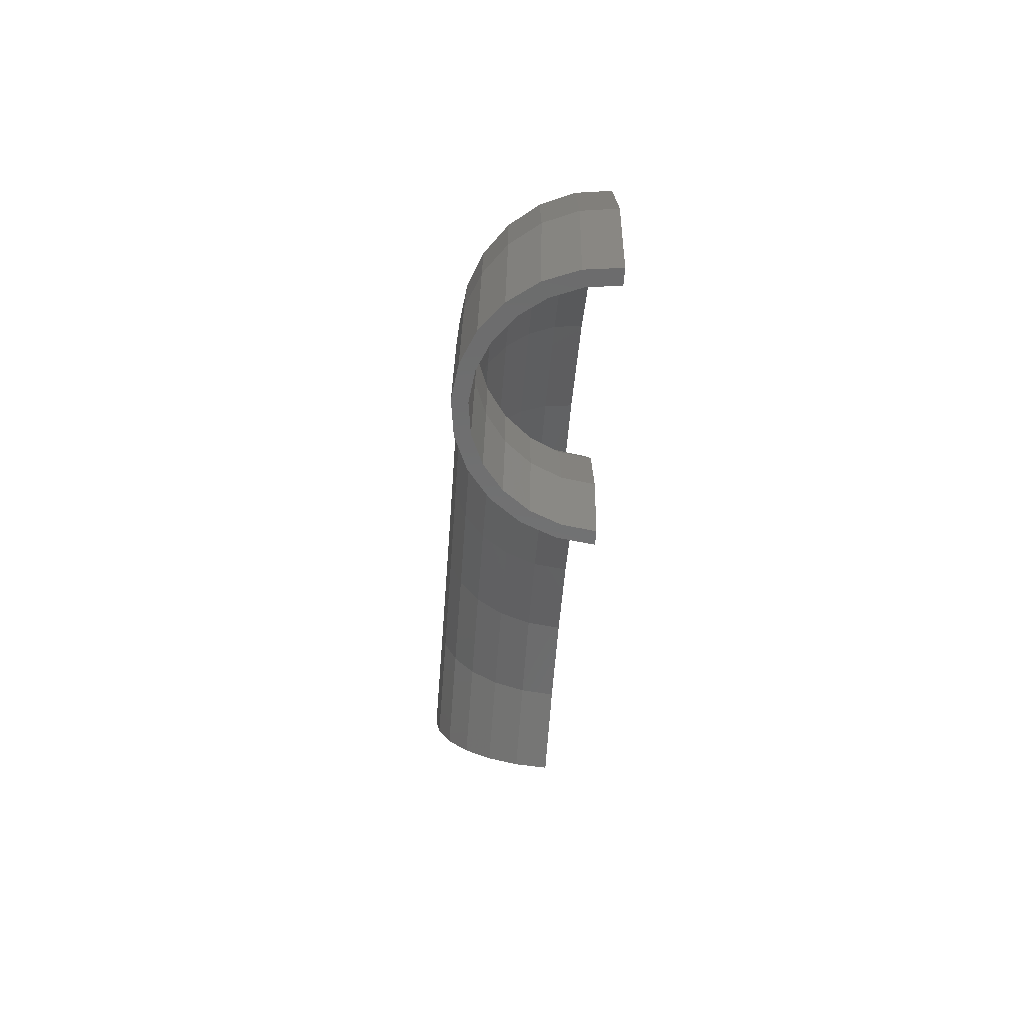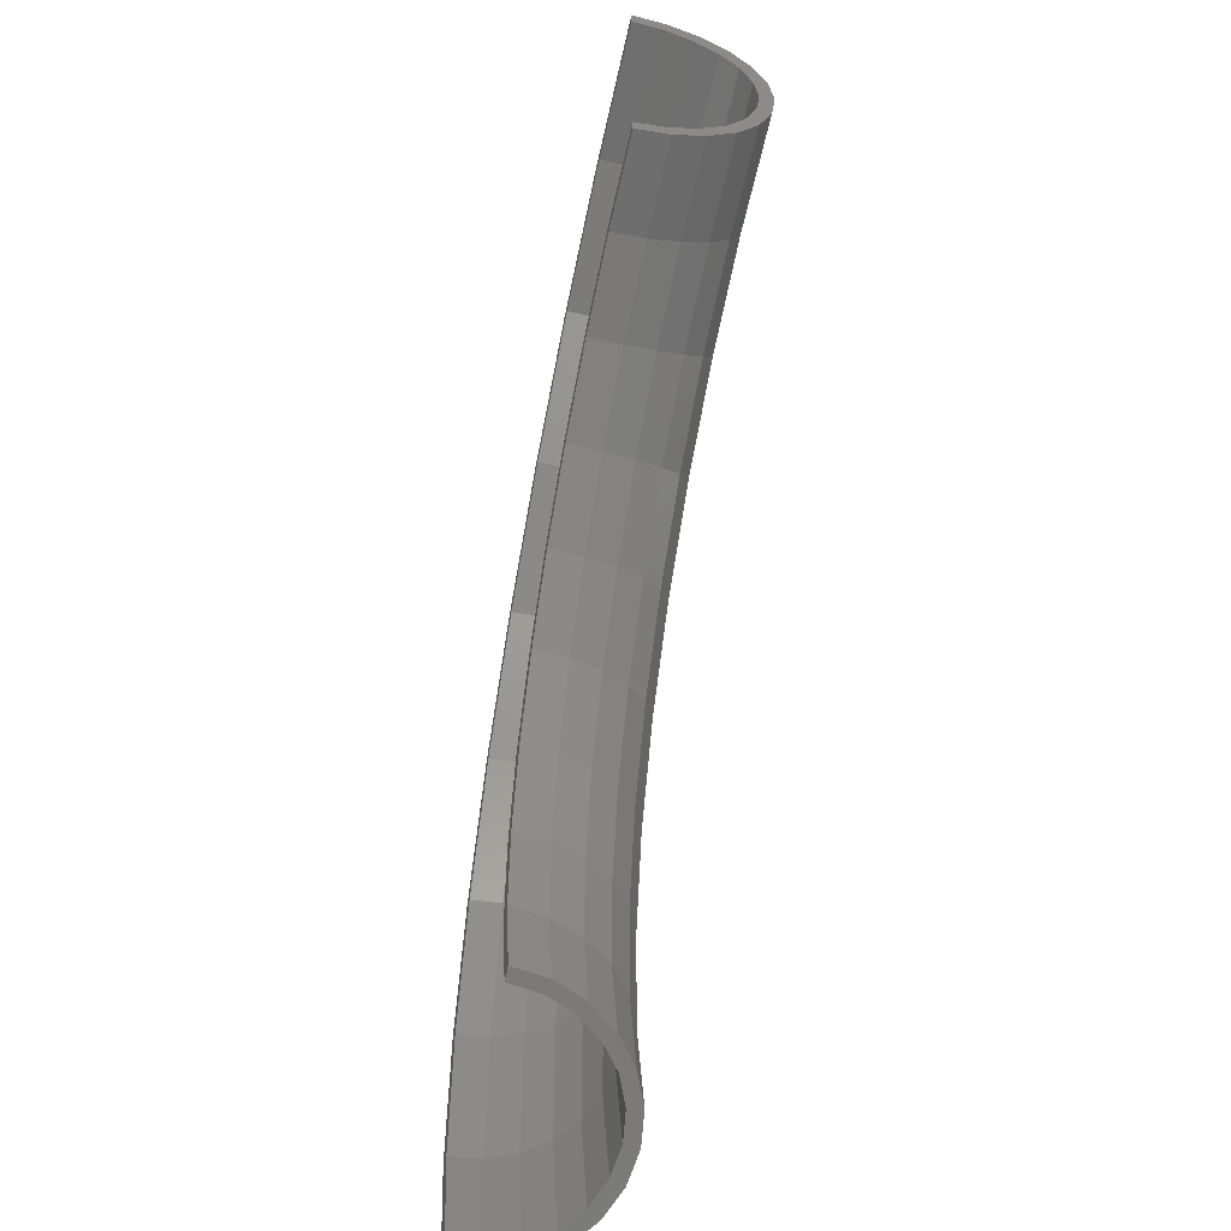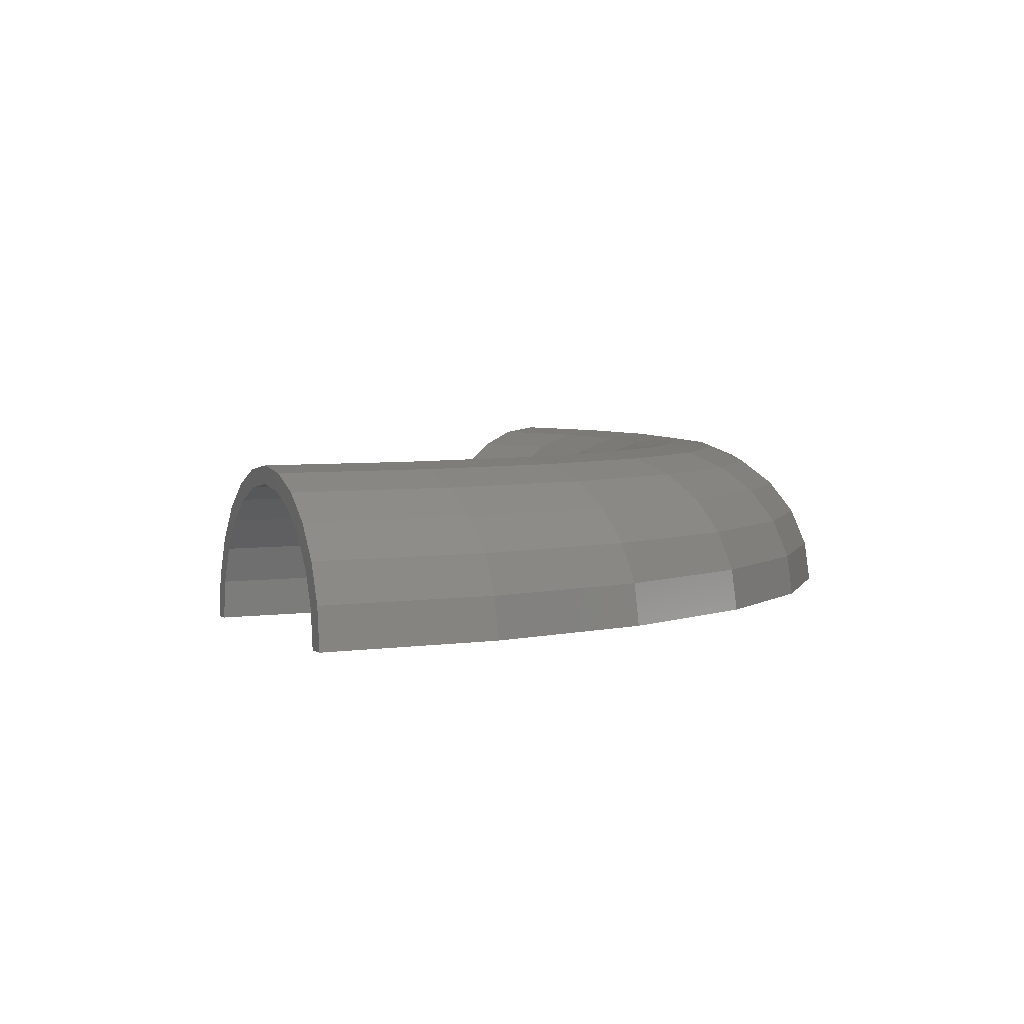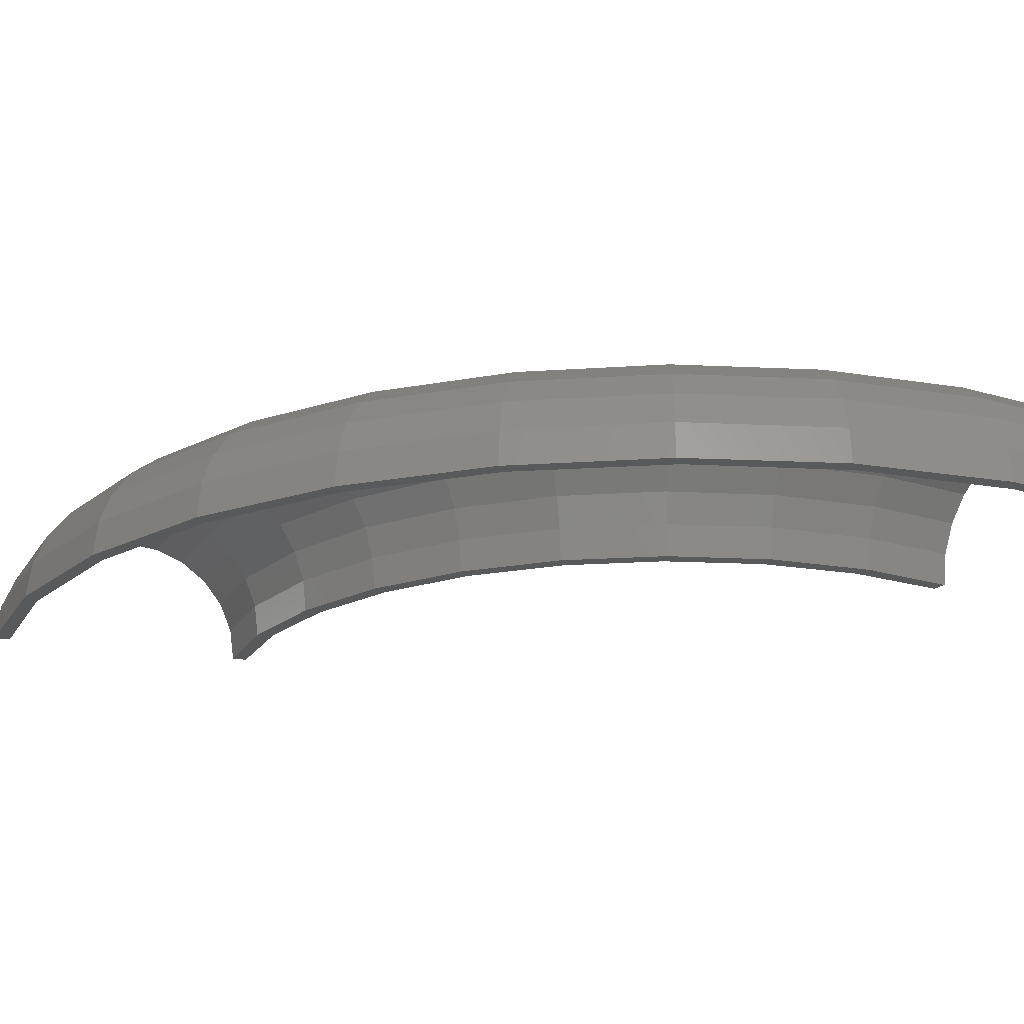
<metadata>
{"format":"stl","ext":"stl","renderer":"f3d","projection":"perspective","resolution":1024,"background":"white","views":[{"elev":-75.6,"azim":85.7,"up":"+Y"},{"elev":-56.3,"azim":-102.8,"up":"+Y"},{"elev":3.9,"azim":49.3,"up":"+Z"},{"elev":-20.3,"azim":145.2,"up":"+Z"}]}
</metadata>
<code>
# stl→obj: 293 verts, 582 faces
v 1.063e-14 47.9 0.1718
v 1.088e-14 49 0
v 1.064e-14 47.92 0
v 1.081e-14 48.69 2.329
v 1.058e-14 47.65 2.071
v 1.056e-14 47.58 2.232
v 1.061e-14 47.79 4.5
v 1.04e-14 46.85 4
v 1.038e-14 46.74 4.14
v 1.029e-14 46.36 6.364
v 1.012e-14 45.58 5.657
v 1.009e-14 45.44 5.765
v 9.881e-15 44.5 7.794
v 9.753e-15 43.92 6.928
v 9.716e-15 43.76 6.997
v 9.399e-15 42.33 8.693
v 9.326e-15 42 7.727
v 9.286e-15 41.82 7.751
v 8.882e-15 40 9
v 8.867e-15 39.93 8
v 8.827e-15 39.75 7.976
v 8.365e-15 37.67 8.693
v 8.408e-15 37.86 7.727
v 8.371e-15 37.7 7.658
v 7.883e-15 35.5 7.794
v 7.98e-15 35.94 6.928
v 7.948e-15 35.8 6.819
v 7.469e-15 33.64 6.364
v 7.613e-15 34.28 5.657
v 7.589e-15 34.18 5.515
v 7.151e-15 32.21 4.5
v 7.331e-15 33.02 4
v 7.316e-15 32.95 3.837
v 6.951e-15 31.31 2.329
v 7.154e-15 32.22 2.071
v 7.149e-15 32.19 1.898
v 6.883e-15 31 0
v 7.093e-15 31.95 0
v 46.69 -14.86 0
v 46.4 -14.76 2.329
v 45.54 -14.49 4.5
v 30.69 -9.765 4.5
v 30.76 -9.788 2.226
v 31.07 -9.887 3.009
v 30.7 -9.769 2.071
v 30.69 -9.765 1.981
v 44.18 -14.06 6.364
v 42.41 -13.49 7.794
v 40.34 -12.84 8.693
v 38.12 -12.13 9
v 35.9 -11.42 8.693
v 33.83 -10.76 7.794
v 35.85 -11.41 7.626
v 34.39 -10.94 6.991
v 34.25 -10.9 6.928
v 32.89 -10.46 5.831
v 32.67 -10.4 5.657
v 32.12 -10.22 4.902
v 32.8 -10.44 5.757
v 36.24 -11.53 7.749
v 38.05 -12.11 8
v 36.08 -11.48 7.727
v 38.21 -12.16 7.979
v 40.02 -12.73 7.727
v 40.17 -12.78 7.664
v 40.86 -13 7.361
v 32.05 -10.2 6.364
v 29.54 -9.4 0
v 30.46 -9.693 0.1696
v 30.44 -9.686 0
v 29.83 -9.493 2.329
v 31.42 -9.999 3.908
v 31.56 -10.04 4.132
v 31.46 -10.01 4
v 41.86 -13.32 6.928
v 41.98 -13.36 6.827
v 42.59 -13.55 6.339
v 43.43 -13.82 5.657
v 43.53 -13.85 5.523
v 44.64 -14.21 4
v 44.7 -14.22 3.843
v 45.28 -14.41 2.385
v 45.4 -14.45 2.071
v 45.42 -14.45 1.901
v 45.66 -14.53 0
v 10.09 47.64 2.329
v 10.16 47.94 0
v 9.905 46.76 4.5
v 9.609 45.36 6.364
v 9.223 43.53 7.794
v 8.773 41.41 8.693
v 8.29 39.13 9
v 7.807 36.85 8.693
v 7.357 34.73 7.794
v 6.971 32.91 6.364
v 6.675 31.51 4.5
v 6.488 30.63 2.329
v 6.425 30.33 0
v 19.75 44.51 2.329
v 19.87 44.79 0
v 19.38 43.69 4.5
v 18.8 42.38 6.364
v 18.04 40.68 7.794
v 17.16 38.69 8.693
v 16.22 36.56 9
v 15.28 34.43 8.693
v 14.4 32.45 7.794
v 13.64 30.75 6.364
v 13.06 29.44 4.5
v 12.69 28.62 2.329
v 12.57 28.34 0
v 28.54 39.45 2.329
v 28.72 39.7 0
v 28.01 38.72 4.5
v 27.18 37.56 6.364
v 26.08 36.05 7.794
v 24.81 34.3 8.693
v 23.45 32.41 9
v 22.08 30.52 8.693
v 20.81 28.76 7.794
v 19.72 27.25 6.364
v 18.88 26.09 4.5
v 18.35 25.36 2.329
v 18.17 25.12 0
v 36.1 32.68 2.329
v 36.33 32.89 0
v 35.43 32.08 4.5
v 34.37 31.12 6.364
v 32.99 29.87 7.794
v 31.38 28.41 8.693
v 29.65 26.85 9
v 27.93 25.28 8.693
v 26.32 23.83 7.794
v 24.94 22.57 6.364
v 23.88 21.61 4.5
v 23.21 21.01 2.329
v 22.98 20.81 0
v 42.09 24.49 2.329
v 42.35 24.64 0
v 41.31 24.04 4.5
v 40.07 23.32 6.364
v 38.46 22.38 7.794
v 36.59 21.29 8.693
v 34.57 20.12 9
v 32.56 18.95 8.693
v 30.68 17.85 7.794
v 29.07 16.92 6.364
v 27.84 16.2 4.5
v 27.06 15.74 2.329
v 26.79 15.59 0
v 46.25 15.23 2.329
v 46.54 15.33 0
v 45.39 14.95 4.5
v 44.04 14.51 6.364
v 42.27 13.92 7.794
v 40.2 13.24 8.693
v 37.99 12.52 9
v 35.78 11.79 8.693
v 33.72 11.11 7.794
v 31.95 10.52 6.364
v 30.59 10.08 4.5
v 29.73 9.795 2.329
v 29.44 9.699 0
v 48.4 5.319 2.329
v 48.71 5.353 0
v 47.51 5.221 4.5
v 46.09 5.065 6.364
v 44.23 4.861 7.794
v 42.08 4.624 8.693
v 39.76 4.37 9
v 37.45 4.115 8.693
v 35.29 3.878 7.794
v 33.43 3.674 6.364
v 32.01 3.518 4.5
v 31.12 3.42 2.329
v 30.81 3.386 0
v 48.45 -4.828 2.329
v 48.76 -4.858 0
v 47.56 -4.738 4.5
v 46.14 -4.597 6.364
v 44.28 -4.412 7.794
v 42.12 -4.197 8.693
v 39.8 -3.966 9
v 37.48 -3.735 8.693
v 35.33 -3.52 7.794
v 33.47 -3.335 6.364
v 32.05 -3.193 4.5
v 31.15 -3.104 2.329
v 30.85 -3.073 0
v 9.257 46.82 2.071
v 9.31 47.09 0
v 9.102 46.04 4
v 8.855 44.79 5.657
v 8.534 43.16 6.928
v 8.16 41.27 7.727
v 7.758 39.24 8
v 7.356 37.21 7.727
v 6.982 35.32 6.928
v 6.661 33.69 5.657
v 6.414 32.44 4
v 6.259 31.66 2.071
v 6.206 31.39 0
v 18.93 43.81 2.071
v 19.04 44.06 0
v 18.61 43.08 4
v 18.11 41.91 5.657
v 17.45 40.39 6.928
v 16.69 38.62 7.727
v 15.86 36.72 8
v 15.04 34.82 7.727
v 14.28 33.05 6.928
v 13.62 31.53 5.657
v 13.12 30.36 4
v 12.8 29.63 2.071
v 12.69 29.38 0
v 27.75 38.83 2.071
v 27.91 39.05 0
v 27.28 38.18 4
v 26.55 37.15 5.657
v 25.58 35.8 6.928
v 24.46 34.23 7.727
v 23.26 32.54 8
v 22.05 30.86 7.727
v 20.93 29.29 6.928
v 19.97 27.94 5.657
v 19.23 26.91 4
v 18.76 26.26 2.071
v 18.61 26.04 0
v 35.32 32.1 2.071
v 35.52 32.28 0
v 34.73 31.56 4
v 33.79 30.71 5.657
v 32.56 29.59 6.928
v 31.13 28.3 7.727
v 29.6 26.9 8
v 28.07 25.51 7.727
v 26.64 24.21 6.928
v 25.41 23.1 5.657
v 24.47 22.24 4
v 23.88 21.71 2.071
v 23.68 21.52 0
v 41.3 23.92 2.071
v 41.53 24.06 0
v 40.61 23.52 4
v 39.51 22.89 5.657
v 38.07 22.05 6.928
v 36.4 21.09 7.727
v 34.61 20.05 8
v 32.82 19.01 7.727
v 31.15 18.05 6.928
v 29.72 17.21 5.657
v 28.62 16.58 4
v 27.93 16.18 2.071
v 27.69 16.04 0
v 45.42 14.67 2.071
v 45.68 14.75 0
v 44.66 14.42 4
v 43.45 14.03 5.657
v 41.87 13.52 6.928
v 40.03 12.93 7.727
v 38.06 12.29 8
v 36.09 11.66 7.727
v 34.26 11.06 6.928
v 32.68 10.56 5.657
v 31.47 10.16 4
v 30.71 9.919 2.071
v 30.45 9.835 0
v 47.49 4.753 2.071
v 47.76 4.781 0
v 46.69 4.674 4
v 45.43 4.547 5.657
v 43.78 4.382 6.928
v 41.86 4.19 7.727
v 39.8 3.984 8
v 37.74 3.778 7.727
v 35.82 3.585 6.928
v 34.17 3.42 5.657
v 32.91 3.294 4
v 32.11 3.214 2.071
v 31.84 3.187 0
v 47.42 -5.376 2.071
v 47.69 -5.407 0
v 46.63 -5.286 4
v 45.37 -5.143 5.657
v 43.72 -4.956 6.928
v 41.8 -4.739 7.727
v 39.75 -4.506 8
v 37.69 -4.272 7.727
v 35.77 -4.055 6.928
v 34.12 -3.868 5.657
v 32.86 -3.725 4
v 32.07 -3.635 2.071
v 31.8 -3.604 0
f 1 2 3
f 2 1 4
f 5 4 1
f 6 4 5
f 4 6 7
f 8 7 6
f 9 7 8
f 9 10 7
f 11 10 9
f 12 10 11
f 12 13 10
f 14 13 12
f 15 13 14
f 15 16 13
f 17 16 15
f 18 16 17
f 18 19 16
f 20 19 18
f 21 19 20
f 22 21 23
f 22 23 24
f 21 22 19
f 25 24 26
f 25 26 27
f 24 25 22
f 28 27 29
f 28 29 30
f 27 28 25
f 31 30 32
f 31 32 33
f 34 33 35
f 30 31 28
f 34 35 36
f 37 36 38
f 33 34 31
f 36 37 34
f 39 40 41
f 42 43 44
f 42 45 43
f 45 42 46
f 41 47 48
f 48 49 50
f 50 51 52
f 52 53 50
f 52 54 53
f 52 55 54
f 52 56 55
f 56 52 42
f 57 42 58
f 59 42 57
f 42 59 56
f 50 60 61
f 50 62 60
f 62 50 53
f 63 50 61
f 64 50 63
f 50 64 48
f 65 48 64
f 48 65 66
f 52 67 42
f 68 46 42
f 46 68 69
f 69 68 70
f 42 71 68
f 44 72 42
f 42 73 58
f 42 74 73
f 74 42 72
f 75 48 66
f 76 48 75
f 48 76 77
f 78 48 77
f 41 78 79
f 78 41 48
f 80 41 79
f 81 41 80
f 41 81 82
f 83 41 82
f 39 83 84
f 39 84 85
f 83 39 41
f 86 2 4
f 86 87 2
f 88 4 7
f 88 86 4
f 89 7 10
f 89 88 7
f 90 10 13
f 90 89 10
f 91 13 16
f 91 90 13
f 92 16 19
f 92 91 16
f 93 19 22
f 93 92 19
f 94 22 25
f 94 93 22
f 95 25 28
f 95 94 25
f 96 28 31
f 96 95 28
f 97 31 34
f 97 96 31
f 98 34 37
f 98 97 34
f 99 87 86
f 99 100 87
f 101 86 88
f 101 99 86
f 102 88 89
f 102 101 88
f 103 89 90
f 103 102 89
f 104 90 91
f 104 103 90
f 105 91 92
f 105 104 91
f 106 92 93
f 106 105 92
f 107 93 94
f 107 106 93
f 108 94 95
f 108 107 94
f 109 95 96
f 109 108 95
f 110 96 97
f 110 109 96
f 111 97 98
f 111 110 97
f 112 100 99
f 112 113 100
f 114 99 101
f 114 112 99
f 115 101 102
f 115 114 101
f 116 102 103
f 116 115 102
f 117 103 104
f 117 116 103
f 118 104 105
f 118 117 104
f 119 105 106
f 119 118 105
f 120 106 107
f 120 119 106
f 121 107 108
f 121 120 107
f 122 108 109
f 122 121 108
f 123 109 110
f 123 122 109
f 124 110 111
f 124 123 110
f 125 113 112
f 125 126 113
f 127 112 114
f 127 125 112
f 128 114 115
f 128 127 114
f 129 115 116
f 129 128 115
f 130 116 117
f 130 129 116
f 131 117 118
f 131 130 117
f 132 118 119
f 132 131 118
f 133 119 120
f 133 132 119
f 134 120 121
f 134 133 120
f 135 121 122
f 135 134 121
f 136 122 123
f 136 135 122
f 137 123 124
f 137 136 123
f 138 126 125
f 138 139 126
f 140 125 127
f 140 138 125
f 141 127 128
f 141 140 127
f 142 128 129
f 142 141 128
f 143 129 130
f 143 142 129
f 144 130 131
f 144 143 130
f 145 131 132
f 145 144 131
f 146 132 133
f 146 145 132
f 147 133 134
f 147 146 133
f 148 134 135
f 148 147 134
f 149 135 136
f 149 148 135
f 150 136 137
f 150 149 136
f 151 139 138
f 151 152 139
f 153 138 140
f 153 151 138
f 154 140 141
f 154 153 140
f 155 141 142
f 155 154 141
f 156 142 143
f 156 155 142
f 157 143 144
f 157 156 143
f 158 144 145
f 158 157 144
f 159 145 146
f 159 158 145
f 160 146 147
f 160 159 146
f 161 147 148
f 161 160 147
f 162 148 149
f 162 161 148
f 163 149 150
f 163 162 149
f 164 152 151
f 164 165 152
f 166 151 153
f 166 164 151
f 167 153 154
f 167 166 153
f 168 154 155
f 168 167 154
f 169 155 156
f 168 155 169
f 170 156 157
f 169 156 170
f 171 157 158
f 170 157 171
f 172 158 159
f 171 158 172
f 173 159 160
f 172 159 173
f 174 160 161
f 174 173 160
f 175 161 162
f 175 174 161
f 176 162 163
f 176 175 162
f 177 165 164
f 178 165 177
f 179 164 166
f 177 164 179
f 180 166 167
f 179 166 180
f 181 167 168
f 180 167 181
f 182 168 169
f 181 168 182
f 183 169 170
f 182 169 183
f 184 170 171
f 183 170 184
f 185 171 172
f 184 171 185
f 186 172 173
f 185 172 186
f 187 173 174
f 186 173 187
f 188 174 175
f 187 174 188
f 189 175 176
f 188 175 189
f 178 177 40
f 39 178 40
f 177 179 41
f 40 177 41
f 179 180 47
f 41 179 47
f 180 181 48
f 47 180 48
f 181 182 49
f 48 181 49
f 182 183 50
f 49 182 50
f 183 184 51
f 50 183 51
f 184 185 52
f 51 184 52
f 185 186 67
f 52 185 67
f 186 187 42
f 67 186 42
f 187 188 71
f 42 187 71
f 188 189 68
f 71 188 68
f 190 5 1
f 191 1 3
f 1 191 190
f 192 8 6
f 190 6 5
f 6 190 192
f 193 11 9
f 192 9 8
f 9 192 193
f 194 14 12
f 12 193 194
f 193 12 11
f 195 17 15
f 15 194 195
f 194 15 14
f 196 20 18
f 18 195 196
f 195 18 17
f 197 23 21
f 21 196 197
f 196 21 20
f 198 26 24
f 24 197 198
f 197 24 23
f 199 29 27
f 27 198 199
f 198 27 26
f 200 32 30
f 199 30 29
f 30 199 200
f 201 35 33
f 200 33 32
f 33 200 201
f 202 38 36
f 201 36 35
f 36 201 202
f 203 190 191
f 203 191 204
f 205 192 190
f 205 190 203
f 206 193 192
f 206 192 205
f 207 194 193
f 207 193 206
f 208 195 194
f 208 194 207
f 209 196 195
f 209 195 208
f 210 197 196
f 210 196 209
f 211 198 197
f 211 197 210
f 212 199 198
f 212 198 211
f 213 200 199
f 213 199 212
f 214 201 200
f 214 200 213
f 215 202 201
f 215 201 214
f 216 203 204
f 216 204 217
f 218 205 203
f 218 203 216
f 219 206 205
f 219 205 218
f 220 207 206
f 220 206 219
f 221 208 207
f 221 207 220
f 222 209 208
f 222 208 221
f 223 210 209
f 223 209 222
f 224 211 210
f 224 210 223
f 225 212 211
f 225 211 224
f 226 213 212
f 226 212 225
f 227 214 213
f 227 213 226
f 228 215 214
f 228 214 227
f 229 216 217
f 229 217 230
f 231 218 216
f 231 216 229
f 232 219 218
f 232 218 231
f 233 220 219
f 233 219 232
f 234 221 220
f 234 220 233
f 235 222 221
f 235 221 234
f 236 223 222
f 236 222 235
f 237 224 223
f 237 223 236
f 238 225 224
f 238 224 237
f 239 226 225
f 239 225 238
f 240 227 226
f 240 226 239
f 241 228 227
f 241 227 240
f 242 229 230
f 242 230 243
f 244 231 229
f 244 229 242
f 245 232 231
f 245 231 244
f 246 233 232
f 246 232 245
f 247 234 233
f 247 233 246
f 248 235 234
f 248 234 247
f 249 236 235
f 249 235 248
f 250 237 236
f 250 236 249
f 251 238 237
f 251 237 250
f 252 239 238
f 252 238 251
f 253 240 239
f 253 239 252
f 254 241 240
f 254 240 253
f 255 242 243
f 255 243 256
f 257 244 242
f 257 242 255
f 258 245 244
f 258 244 257
f 259 246 245
f 259 245 258
f 260 247 246
f 260 246 259
f 261 248 247
f 261 247 260
f 262 249 248
f 262 248 261
f 263 250 249
f 263 249 262
f 264 251 250
f 264 250 263
f 265 252 251
f 265 251 264
f 266 253 252
f 266 252 265
f 267 254 253
f 267 253 266
f 268 255 256
f 268 256 269
f 270 257 255
f 270 255 268
f 271 258 257
f 271 257 270
f 272 259 258
f 272 258 271
f 273 260 259
f 272 273 259
f 274 261 260
f 273 274 260
f 275 262 261
f 274 275 261
f 276 263 262
f 275 276 262
f 277 264 263
f 276 277 263
f 278 265 264
f 278 264 277
f 279 266 265
f 279 265 278
f 280 267 266
f 280 266 279
f 269 281 268
f 282 281 269
f 268 283 270
f 281 283 268
f 270 284 271
f 283 284 270
f 271 285 272
f 284 285 271
f 272 286 273
f 285 286 272
f 273 287 274
f 286 287 273
f 274 288 275
f 287 288 274
f 275 289 276
f 288 289 275
f 276 290 277
f 289 290 276
f 277 291 278
f 290 291 277
f 278 292 279
f 291 292 278
f 279 293 280
f 292 293 279
f 84 281 282
f 281 84 83
f 85 84 282
f 81 283 281
f 283 81 80
f 281 82 81
f 82 281 83
f 283 78 284
f 78 283 79
f 80 79 283
f 76 285 284
f 285 76 75
f 77 284 78
f 284 77 76
f 65 286 285
f 286 65 64
f 66 285 75
f 285 66 65
f 63 287 286
f 287 63 61
f 64 63 286
f 60 288 287
f 288 60 62
f 61 60 287
f 54 289 288
f 289 54 55
f 53 288 62
f 288 53 54
f 59 290 289
f 290 59 57
f 56 289 55
f 289 56 59
f 290 74 291
f 74 290 73
f 290 58 73
f 58 290 57
f 43 292 291
f 292 43 45
f 291 44 43
f 291 72 44
f 72 291 74
f 69 293 292
f 293 69 70
f 292 46 69
f 46 292 45
f 178 269 165
f 178 282 269
f 39 282 178
f 282 39 85
f 256 165 269
f 165 256 152
f 243 152 256
f 152 243 139
f 243 126 139
f 230 126 243
f 230 113 126
f 217 113 230
f 217 100 113
f 204 100 217
f 204 87 100
f 191 87 204
f 191 2 87
f 2 191 3
f 68 293 70
f 293 68 189
f 189 280 293
f 176 280 189
f 176 267 280
f 163 267 176
f 163 254 267
f 150 254 163
f 150 241 254
f 137 241 150
f 124 241 137
f 241 124 228
f 111 228 124
f 228 111 215
f 98 215 111
f 98 202 215
f 37 202 98
f 202 37 38

</code>
